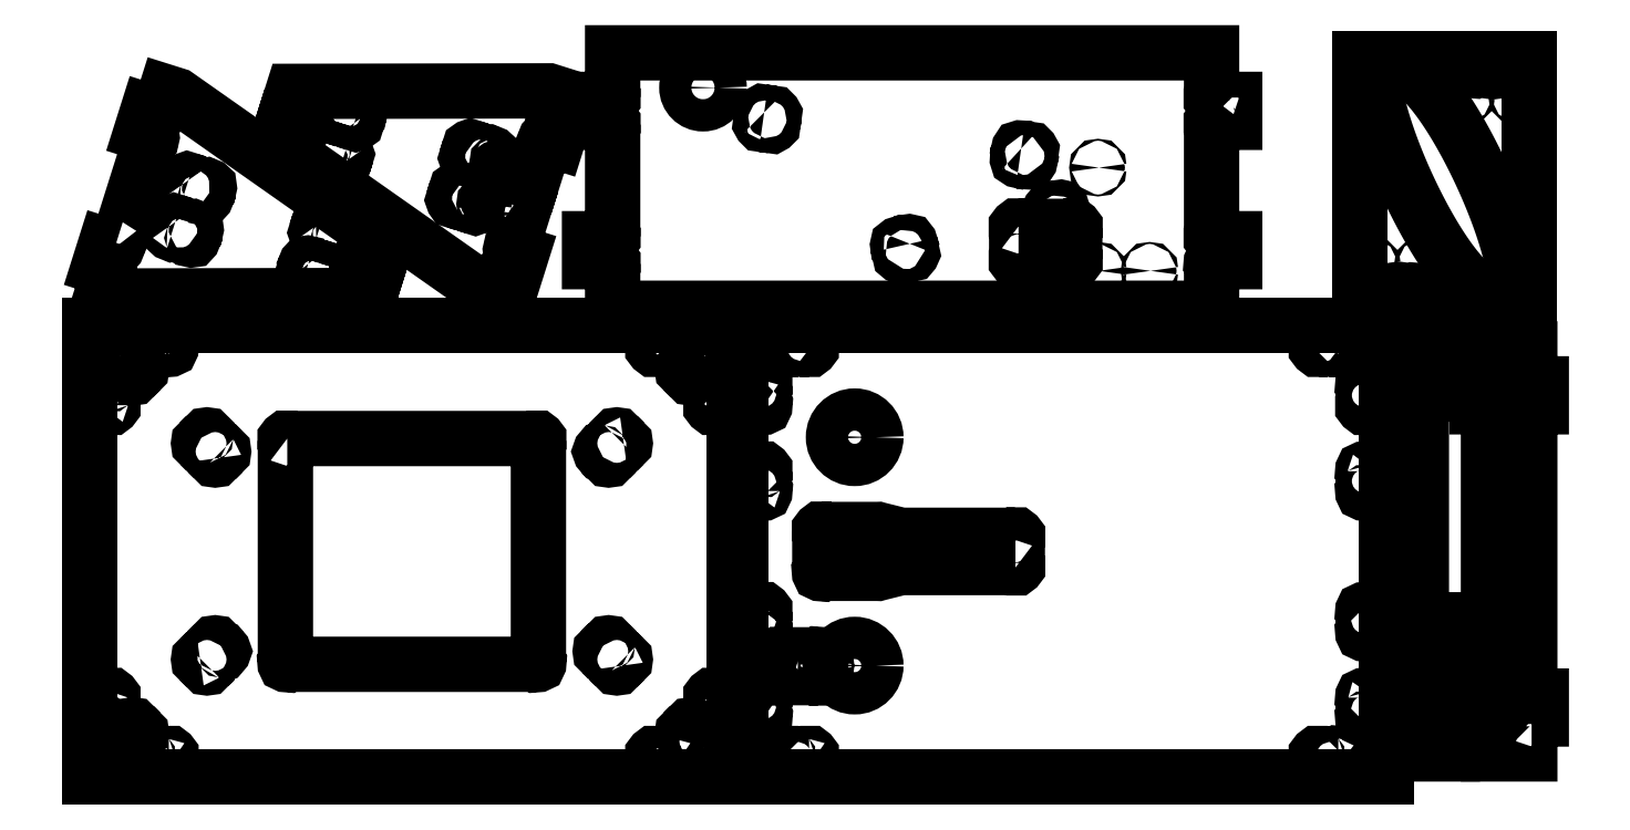
<metadata>
{"format":"dxf","ext":"dxf","renderer":"ezdxf+matplotlib","layout":"modelspace","background":"white","min_lineweight":24,"dpi":150}
</metadata>
<code>
0
SECTION
2
ENTITIES
0
LWPOLYLINE
8
0
90
8
70
1
43
0
10
406.9
20
575
42
1
10
404
20
572.1
10
404
20
227.9
42
1
10
406.9
20
225
10
793.1
20
225
42
1
10
796
20
227.9
10
796
20
572.1
42
1
10
793.1
20
575
0
LWPOLYLINE
8
0
90
8
70
1
43
0
10
117.8
20
626.7
42
1
10
120.7
20
623.8
10
133.3
20
623.8
42
1
10
136.2
20
626.7
10
136.2
20
657.3
42
1
10
133.3
20
660.2
10
120.7
20
660.2
42
1
10
117.8
20
657.3
0
LWPOLYLINE
8
0
90
8
70
1
43
0
10
1007
20
713.8
42
1
10
1010
20
716.7
10
1010
20
729.3
42
1
10
1007
20
732.2
10
976.7
20
732.2
42
1
10
973.8
20
729.3
10
973.8
20
716.7
42
1
10
976.7
20
713.8
0
LWPOLYLINE
8
0
90
8
70
1
43
0
10
915.5
20
221.5
42
1
10
919.6
20
221.5
10
928.5
20
230.4
42
1
10
928.5
20
234.5
10
906.8
20
256.2
42
1
10
902.8
20
256.2
10
893.8
20
247.2
42
1
10
893.8
20
243.2
0
LWPOLYLINE
8
0
90
8
70
1
43
0
10
271.5
20
234.5
42
1
10
271.5
20
230.4
10
280.4
20
221.5
42
1
10
284.5
20
221.5
10
306.2
20
243.2
42
1
10
306.2
20
247.2
10
297.2
20
256.2
42
1
10
293.2
20
256.2
0
LWPOLYLINE
8
0
90
8
70
1
43
0
10
133.3
20
139.8
42
1
10
136.2
20
142.7
10
136.2
20
173.3
42
1
10
133.3
20
176.2
10
120.7
20
176.2
42
1
10
117.8
20
173.3
10
117.8
20
142.7
42
1
10
120.7
20
139.8
0
LWPOLYLINE
8
0
90
8
70
1
43
0
10
1064
20
142.7
42
1
10
1067
20
139.8
10
1079
20
139.8
42
1
10
1082
20
142.7
10
1082
20
173.3
42
1
10
1079
20
176.2
10
1067
20
176.2
42
1
10
1064
20
173.3
0
LWPOLYLINE
8
0
90
8
70
1
43
0
10
928.5
20
565.5
42
1
10
928.5
20
569.6
10
919.6
20
578.5
42
1
10
915.5
20
578.5
10
893.8
20
556.8
42
1
10
893.8
20
552.8
10
902.8
20
543.8
42
1
10
906.8
20
543.8
0
LWPOLYLINE
8
0
90
8
70
1
43
0
10
293.2
20
543.8
42
1
10
297.2
20
543.8
10
306.2
20
552.8
42
1
10
306.2
20
556.8
10
284.5
20
578.5
42
1
10
280.4
20
578.5
10
271.5
20
569.6
42
1
10
271.5
20
565.5
0
LWPOLYLINE
8
0
90
8
70
1
43
0
10
165.9
20
671.1
42
1
10
169.9
20
671.1
10
178.9
20
680.1
42
1
10
178.9
20
684.1
10
157.2
20
705.8
42
1
10
153.2
20
705.8
10
144.2
20
696.8
42
1
10
144.2
20
692.8
0
LWPOLYLINE
8
0
90
8
70
1
43
0
10
1056
20
692.8
42
1
10
1056
20
696.8
10
1047
20
705.8
42
1
10
1043
20
705.8
10
1021
20
684.1
42
1
10
1021
20
680.1
10
1030
20
671.1
42
1
10
1034
20
671.1
0
LWPOLYLINE
8
0
90
8
70
1
43
0
10
1007
20
67.8
42
1
10
1010
20
70.66
10
1010
20
83.34
42
1
10
1007
20
86.2
10
976.7
20
86.2
42
1
10
973.8
20
83.34
10
973.8
20
70.66
42
1
10
976.7
20
67.8
0
LWPOLYLINE
8
0
90
8
70
1
43
0
10
223.3
20
67.8
42
1
10
226.2
20
70.66
10
226.2
20
83.34
42
1
10
223.3
20
86.2
10
192.7
20
86.2
42
1
10
189.8
20
83.34
10
189.8
20
70.66
42
1
10
192.7
20
67.8
0
LWPOLYLINE
8
0
90
8
70
1
43
0
10
178.9
20
115.9
42
1
10
178.9
20
119.9
10
169.9
20
128.9
42
1
10
165.9
20
128.9
10
144.2
20
107.2
42
1
10
144.2
20
103.2
10
153.2
20
94.2
42
1
10
157.2
20
94.2
0
LWPOLYLINE
8
0
90
8
70
1
43
0
10
1056
20
103.2
42
1
10
1056
20
107.2
10
1034
20
128.9
42
1
10
1030
20
128.9
10
1021
20
119.9
42
1
10
1021
20
115.9
10
1043
20
94.2
42
1
10
1047
20
94.2
0
LWPOLYLINE
8
0
90
8
70
1
43
0
10
1079
20
623.8
42
1
10
1082
20
626.7
10
1082
20
657.3
42
1
10
1079
20
660.2
10
1067
20
660.2
42
1
10
1064
20
657.3
10
1064
20
626.7
42
1
10
1067
20
623.8
0
LWPOLYLINE
8
0
90
8
70
1
43
0
10
223.3
20
713.8
42
1
10
226.2
20
716.7
10
226.2
20
729.3
42
1
10
223.3
20
732.2
10
192.7
20
732.2
42
1
10
189.8
20
729.3
10
189.8
20
716.7
42
1
10
192.7
20
713.8
0
LWPOLYLINE
8
0
90
4
70
1
43
0
10
1100
20
750
10
100
20
750
10
100
20
50
10
1100
20
50
0
LWPOLYLINE
8
0
90
24
70
1
43
0
10
139.5
20
870.7
42
1
10
143.1
20
872.6
10
196.2
20
1041
42
1
10
194.3
20
1045
10
180.1
20
1049
10
190.8
20
1083
10
205
20
1079
42
1
10
208.6
20
1081
10
218.7
20
1112
10
235.8
20
1107
10
560.3
20
878.8
10
550.1
20
846.6
10
535.5
20
851.2
42
1
10
531.9
20
849.3
10
528.1
20
837.2
42
1
10
529.9
20
833.6
10
544.6
20
829
10
534.4
20
796.8
10
137.8
20
796
10
120.6
20
801.4
10
130.7
20
833.2
42
1
10
128.8
20
836.8
10
114.5
20
841.3
10
125.3
20
875.2
0
LWPOLYLINE
8
0
90
8
70
1
43
0
10
439.4
20
845.8
42
1
10
435.8
20
843.9
10
432
20
831.9
42
1
10
433.9
20
828.3
10
463.1
20
819
42
1
10
466.7
20
820.9
10
470.5
20
833
42
1
10
468.7
20
836.6
0
LWPOLYLINE
8
0
90
8
70
1
43
0
10
459.9
20
910.7
42
1
10
456.3
20
908.8
10
452.5
20
896.7
42
1
10
454.3
20
893.1
10
483.6
20
883.9
42
1
10
487.2
20
885.8
10
491
20
897.8
42
1
10
489.1
20
901.4
0
LWPOLYLINE
8
0
90
8
70
1
43
0
10
233.4
20
910.8
42
1
10
229.8
20
908.9
10
226
20
896.8
42
1
10
227.9
20
893.2
10
257.1
20
884
42
1
10
260.7
20
885.9
10
264.5
20
897.9
42
1
10
262.7
20
901.5
0
LWPOLYLINE
8
0
90
8
70
1
43
0
10
253.9
20
975.6
42
1
10
250.3
20
973.7
10
246.4
20
961.7
42
1
10
248.3
20
958.1
10
277.6
20
948.8
42
1
10
281.2
20
950.7
10
285
20
962.8
42
1
10
283.1
20
966.4
0
LWPOLYLINE
8
0
90
30
70
1
43
0
10
717.4
20
949.8
42
1
10
719.3
20
946.2
10
772.8
20
929.3
10
753.8
20
868.9
42
1
10
755.7
20
865.3
10
769.9
20
860.8
10
759.2
20
826.9
10
745
20
831.3
42
1
10
741.4
20
829.5
10
731.3
20
797.7
10
714.2
20
803.1
10
389.7
20
1031
10
399.9
20
1063
10
414.5
20
1059
42
1
10
418.1
20
1061
10
421.9
20
1073
42
1
10
420.1
20
1076
10
405.4
20
1081
10
415.6
20
1113
10
812.2
20
1114
10
829.4
20
1109
10
819.3
20
1077
42
1
10
821.2
20
1073
10
835.5
20
1069
10
824.7
20
1035
10
810.5
20
1039
42
1
10
806.9
20
1037
10
787.9
20
977
10
734.3
20
993.9
42
1
10
730.7
20
992
0
CIRCLE
8
0
10
734.3
20
1003
30
0
40
2
210
-0
220
0
230
1
0
CIRCLE
8
0
10
713.9
20
938.5
30
0
40
2
210
-0
220
0
230
1
0
CIRCLE
8
0
10
782
20
988.3
30
0
40
2
210
-0
220
0
230
1
0
CIRCLE
8
0
10
761.5
20
923.4
30
0
40
2
210
-0
220
0
230
1
0
LWPOLYLINE
8
0
90
8
70
1
43
0
10
510.6
20
1064
42
1
10
514.2
20
1066
10
518
20
1078
42
1
10
516.1
20
1082
10
486.9
20
1091
42
1
10
483.3
20
1089
10
479.5
20
1077
42
1
10
481.3
20
1073
0
LWPOLYLINE
8
0
90
8
70
1
43
0
10
490.1
20
999.3
42
1
10
493.7
20
1001
10
497.5
20
1013
42
1
10
495.7
20
1017
10
466.4
20
1026
42
1
10
462.8
20
1024
10
459
20
1012
42
1
10
460.9
20
1009
0
LWPOLYLINE
8
0
90
8
70
1
43
0
10
716.6
20
999.2
42
1
10
720.2
20
1001
10
724
20
1013
42
1
10
722.1
20
1017
10
692.9
20
1026
42
1
10
689.3
20
1024
10
685.5
20
1012
42
1
10
687.3
20
1008
0
LWPOLYLINE
8
0
90
8
70
1
43
0
10
696.1
20
934.4
42
1
10
699.7
20
936.3
10
703.6
20
948.3
42
1
10
701.7
20
951.9
10
672.4
20
961.2
42
1
10
668.8
20
959.3
10
665
20
947.2
42
1
10
666.9
20
943.6
0
CIRCLE
8
0
10
1051
20
1119
30
0
40
25
210
0
220
0
230
1
0
CIRCLE
8
0
10
1663
20
995
30
0
40
1.5
210
0
220
0
230
1
0
CIRCLE
8
0
10
1743
20
835
30
0
40
1.5
210
0
220
0
230
1
0
CIRCLE
8
0
10
1663
20
835
30
0
40
1.5
210
0
220
0
230
1
0
LWPOLYLINE
8
0
90
8
70
1
43
0
10
1607
20
930.4
42
1
10
1603
20
932.5
10
1591
20
929.7
42
1
10
1589
20
926.3
10
1592
20
914
42
1
10
1595
20
911.8
10
1607
20
914.6
42
1
10
1609
20
918
0
LWPOLYLINE
8
0
90
8
70
1
43
0
10
1146
20
1081
42
1
10
1143
20
1078
10
1141
20
1066
42
1
10
1143
20
1062
10
1156
20
1061
42
1
10
1159
20
1063
10
1161
20
1076
42
1
10
1158
20
1079
0
LWPOLYLINE
8
0
90
8
70
1
43
0
10
1544
20
1025
42
1
10
1541
20
1022
10
1539
20
1010
42
1
10
1541
20
1006
10
1554
20
1005
42
1
10
1557
20
1007
10
1559
20
1020
42
1
10
1557
20
1023
0
LWPOLYLINE
8
0
90
8
70
1
43
0
10
1372
20
877
42
1
10
1368
20
879.1
10
1356
20
876.3
42
1
10
1354
20
872.9
10
1356
20
860.5
42
1
10
1360
20
858.4
10
1372
20
861.2
42
1
10
1374
20
864.6
0
LWPOLYLINE
8
0
90
28
70
1
43
0
10
1839
20
1104
42
1
10
1842
20
1101
10
1875
20
1101
10
1875
20
1065
10
1842
20
1065
42
1
10
1839
20
1062
10
1839
20
887.7
42
1
10
1842
20
884.8
10
1875
20
884.8
10
1875
20
849.2
10
1842
20
849.2
42
1
10
1839
20
846.3
10
1839
20
777
10
911
20
777
10
911
20
846.3
42
1
10
908.1
20
849.2
10
875.2
20
849.2
10
875.2
20
884.8
10
908.1
20
884.8
42
1
10
911
20
887.7
10
911
20
1062
42
1
10
908.1
20
1065
10
875.2
20
1065
10
875.2
20
1101
10
908.1
20
1101
42
1
10
911
20
1104
10
911
20
1173
10
1839
20
1173
0
LWPOLYLINE
8
0
90
8
70
1
43
0
10
1540
20
904
42
1
10
1537
20
901.1
10
1537
20
852.9
42
1
10
1540
20
850
10
1624
20
850
42
1
10
1627
20
852.9
10
1627
20
901.1
42
1
10
1624
20
904
0
LWPOLYLINE
8
0
90
14
70
1
43
0
10
1535
20
375
42
1
10
1538
20
377.9
10
1538
20
422.1
42
1
10
1535
20
425
10
1358
20
425
10
1322
20
433.9
42
0.1231
10
1322
20
434
10
1235
20
434
42
1
10
1232
20
431.1
10
1232
20
368.9
42
1
10
1235
20
366
10
1322
20
366
42
0.1231
10
1322
20
366.1
10
1358
20
375
0
LWPOLYLINE
8
0
90
8
70
1
43
0
10
1215
20
713.8
42
1
10
1218
20
716.7
10
1218
20
729.3
42
1
10
1215
20
732.2
10
1185
20
732.2
42
1
10
1182
20
729.3
10
1182
20
716.7
42
1
10
1185
20
713.8
0
LWPOLYLINE
8
0
90
8
70
1
43
0
10
1146
20
306.3
42
1
10
1143
20
309.2
10
1131
20
309.2
42
1
10
1128
20
306.3
10
1128
20
275.7
42
1
10
1131
20
272.8
10
1143
20
272.8
42
1
10
1146
20
275.7
0
LWPOLYLINE
8
0
90
8
70
1
43
0
10
2092
20
524.3
42
1
10
2089
20
527.2
10
2077
20
527.2
42
1
10
2074
20
524.3
10
2074
20
493.7
42
1
10
2077
20
490.8
10
2089
20
490.8
42
1
10
2092
20
493.7
0
LWPOLYLINE
8
0
90
8
70
1
43
0
10
2089
20
623.8
42
1
10
2092
20
626.7
10
2092
20
657.3
42
1
10
2089
20
660.2
10
2077
20
660.2
42
1
10
2074
20
657.3
10
2074
20
626.7
42
1
10
2077
20
623.8
0
LWPOLYLINE
8
0
90
8
70
1
43
0
10
2035
20
67.8
42
1
10
2038
20
70.66
10
2038
20
83.34
42
1
10
2035
20
86.2
10
2005
20
86.2
42
1
10
2002
20
83.34
10
2002
20
70.66
42
1
10
2005
20
67.8
0
LWPOLYLINE
8
0
90
8
70
1
43
0
10
1143
20
139.8
42
1
10
1146
20
142.7
10
1146
20
173.3
42
1
10
1143
20
176.2
10
1131
20
176.2
42
1
10
1128
20
173.3
10
1128
20
142.7
42
1
10
1131
20
139.8
0
LWPOLYLINE
8
0
90
8
70
1
43
0
10
1143
20
623.8
42
1
10
1146
20
626.7
10
1146
20
657.3
42
1
10
1143
20
660.2
10
1131
20
660.2
42
1
10
1128
20
657.3
10
1128
20
626.7
42
1
10
1131
20
623.8
0
LWPOLYLINE
8
0
90
8
70
1
43
0
10
1128
20
493.7
42
1
10
1131
20
490.8
10
1143
20
490.8
42
1
10
1146
20
493.7
10
1146
20
524.3
42
1
10
1143
20
527.2
10
1131
20
527.2
42
1
10
1128
20
524.3
0
LWPOLYLINE
8
0
90
8
70
1
43
0
10
1229
20
204.3
42
1
10
1232
20
207.2
10
1232
20
236.8
42
1
10
1229
20
239.7
10
1172
20
239.7
42
1
10
1169
20
236.8
10
1169
20
207.2
42
1
10
1172
20
204.3
0
LWPOLYLINE
8
0
90
8
70
1
43
0
10
2089
20
272.8
42
1
10
2092
20
275.7
10
2092
20
306.3
42
1
10
2089
20
309.2
10
2077
20
309.2
42
1
10
2074
20
306.3
10
2074
20
275.7
42
1
10
2077
20
272.8
0
LWPOLYLINE
8
0
90
8
70
1
43
0
10
2035
20
713.8
42
1
10
2038
20
716.7
10
2038
20
729.3
42
1
10
2035
20
732.2
10
2005
20
732.2
42
1
10
2002
20
729.3
10
2002
20
716.7
42
1
10
2005
20
713.8
0
LWPOLYLINE
8
0
90
8
70
1
43
0
10
2092
20
173.3
42
1
10
2089
20
176.2
10
2077
20
176.2
42
1
10
2074
20
173.3
10
2074
20
142.7
42
1
10
2077
20
139.8
10
2089
20
139.8
42
1
10
2092
20
142.7
0
LWPOLYLINE
8
0
90
8
70
1
43
0
10
1215
20
67.8
42
1
10
1218
20
70.66
10
1218
20
83.34
42
1
10
1215
20
86.2
10
1185
20
86.2
42
1
10
1182
20
83.34
10
1182
20
70.66
42
1
10
1185
20
67.8
0
CIRCLE
8
0
10
1286
20
577
30
0
40
32.8
210
0
220
-0
230
1
0
CIRCLE
8
0
10
1286
20
223
30
0
40
32.8
210
0
220
-0
230
1
0
CIRCLE
8
0
10
1242
20
215.3
30
0
40
1.5
210
0
220
-0
230
1
0
CIRCLE
8
0
10
1242
20
230.8
30
0
40
1.5
210
0
220
-0
230
1
0
LWPOLYLINE
8
0
90
4
70
1
43
0
10
1110
20
750
10
1110
20
50
10
2110
20
50
10
2110
20
750
0
CIRCLE
8
0
10
2313
20
946
30
0
40
2
210
0
220
0
230
1
0
CIRCLE
8
0
10
2233
20
1106
30
0
40
2
210
0
220
0
230
1
0
CIRCLE
8
0
10
2313
20
1106
30
0
40
2
210
0
220
0
230
1
0
ARC
8
0
10
2242
20
1147
30
0
40
2.025
210
0
220
0
230
1
50
135
51
315
0
LINE
8
0
10
2241
20
1149
30
0
11
2241
21
1164
31
0
0
LINE
8
0
10
2241
20
1164
30
0
11
2119
21
1164
31
0
0
LINE
8
0
10
2119
20
1164
30
0
11
2119
21
1155
31
0
0
SPLINE
8
0
70
4
71
5
72
16
73
10
74
0
42
1e-09
43
1e-10
44
1e-10
40
-1
40
-1
40
-1
40
-1
40
-1
40
-1
40
-0.8
40
-0.6
40
-0.4
40
-0.2
40
0
40
0
40
0
40
0
40
0
40
0
41
1
41
1
41
1
41
1
41
1
41
1
41
1
41
1
41
1
41
1
10
2119
20
1155
30
0
10
2128
20
1155
30
0
10
2146
20
1150
30
0
10
2176
20
1125
30
0
10
2219
20
1065
30
0
10
2268
20
967.1
30
0
10
2298
20
886.6
30
0
10
2310
20
832.8
30
0
10
2313
20
800.9
30
0
10
2313
20
786
30
0
0
LINE
8
0
10
2313
20
786
30
0
11
2331
21
786
31
0
0
LINE
8
0
10
2331
20
786
30
0
11
2331
21
1164
31
0
0
LINE
8
0
10
2331
20
1164
30
0
11
2313
21
1164
31
0
0
LINE
8
0
10
2313
20
1164
30
0
11
2313
21
1149
31
0
0
ARC
8
0
10
2312
20
1147
30
0
40
2.025
210
0
220
0
230
1
50
-135
51
45
0
LINE
8
0
10
2310
20
1146
30
0
11
2244
21
1146
31
0
0
CIRCLE
8
0
10
2087
20
1004
30
0
40
2
210
0
220
-0
230
1
0
CIRCLE
8
0
10
2167
20
844
30
0
40
2
210
0
220
-0
230
1
0
CIRCLE
8
0
10
2087
20
844
30
0
40
2
210
0
220
-0
230
1
0
ARC
8
0
10
2158
20
802.6
30
0
40
2.025
210
-0
220
0
230
1
50
-45
51
135
0
LINE
8
0
10
2159
20
801.1
30
0
11
2159
21
786
31
0
0
LINE
8
0
10
2159
20
786
30
0
11
2281
21
786
31
0
0
LINE
8
0
10
2281
20
786
30
0
11
2281
21
795
31
0
0
SPLINE
8
0
70
4
71
5
72
16
73
10
74
0
42
1e-09
43
1e-10
44
1e-10
40
-1
40
-1
40
-1
40
-1
40
-1
40
-1
40
-0.8
40
-0.6
40
-0.4
40
-0.2
40
0
40
0
40
0
40
0
40
0
40
0
41
1
41
1
41
1
41
1
41
1
41
1
41
1
41
1
41
1
41
1
10
2281
20
795
30
0
10
2272
20
795
30
0
10
2254
20
800.4
30
0
10
2224
20
824.9
30
0
10
2181
20
884.6
30
0
10
2132
20
982.9
30
0
10
2102
20
1063
30
0
10
2090
20
1117
30
0
10
2087
20
1149
30
0
10
2087
20
1164
30
0
0
LINE
8
0
10
2087
20
1164
30
0
11
2069
21
1164
31
0
0
LINE
8
0
10
2069
20
1164
30
0
11
2069
21
786
31
0
0
LINE
8
0
10
2069
20
786
30
0
11
2087
21
786
31
0
0
LINE
8
0
10
2087
20
786
30
0
11
2087
21
801.1
31
0
0
ARC
8
0
10
2088
20
802.6
30
0
40
2.025
210
0
220
-0
230
1
50
45
51
225
0
LINE
8
0
10
2090
20
804
30
0
11
2156
21
804
31
0
0
LWPOLYLINE
8
0
90
28
70
1
43
0
10
2335
20
140.2
42
1
10
2332
20
137.3
10
2332
20
86
10
2268
20
86
10
2268
20
137.3
42
1
10
2265
20
140.2
10
2250
20
140.2
10
2250
20
175.8
10
2265
20
175.8
42
1
10
2268
20
178.7
10
2268
20
621.3
42
1
10
2265
20
624.2
10
2250
20
624.2
10
2250
20
659.8
10
2265
20
659.8
42
1
10
2268
20
662.7
10
2268
20
714
10
2332
20
714
10
2332
20
662.7
42
1
10
2335
20
659.8
10
2350
20
659.8
10
2350
20
624.2
10
2335
20
624.2
42
1
10
2332
20
621.3
10
2332
20
178.7
42
1
10
2335
20
175.8
10
2350
20
175.8
10
2350
20
140.2
0
LWPOLYLINE
8
0
90
31
70
1
43
0
10
2167
20
644
42
1
10
2164
20
641.1
10
2164
20
296.9
42
1
10
2167
20
294
10
2212
20
294
10
2212
20
178.7
42
1
10
2215
20
175.8
10
2230
20
175.8
10
2230
20
140.2
10
2215
20
140.2
42
1
10
2212
20
137.3
10
2212
20
86
10
2148
20
86
10
2148
20
137.3
42
1
10
2145
20
140.2
10
2130
20
140.2
10
2130
20
175.8
10
2145
20
175.8
42
1
10
2148
20
178.7
10
2148
20
621.3
42
1
10
2145
20
624.2
10
2130
20
624.2
10
2130
20
659.8
10
2145
20
659.8
42
1
10
2148
20
662.7
10
2148
20
714
10
2212
20
714
10
2212
20
662.7
42
1
10
2215
20
659.8
10
2230
20
659.8
10
2230
20
644
0
ENDSEC
0
EOF

</code>
